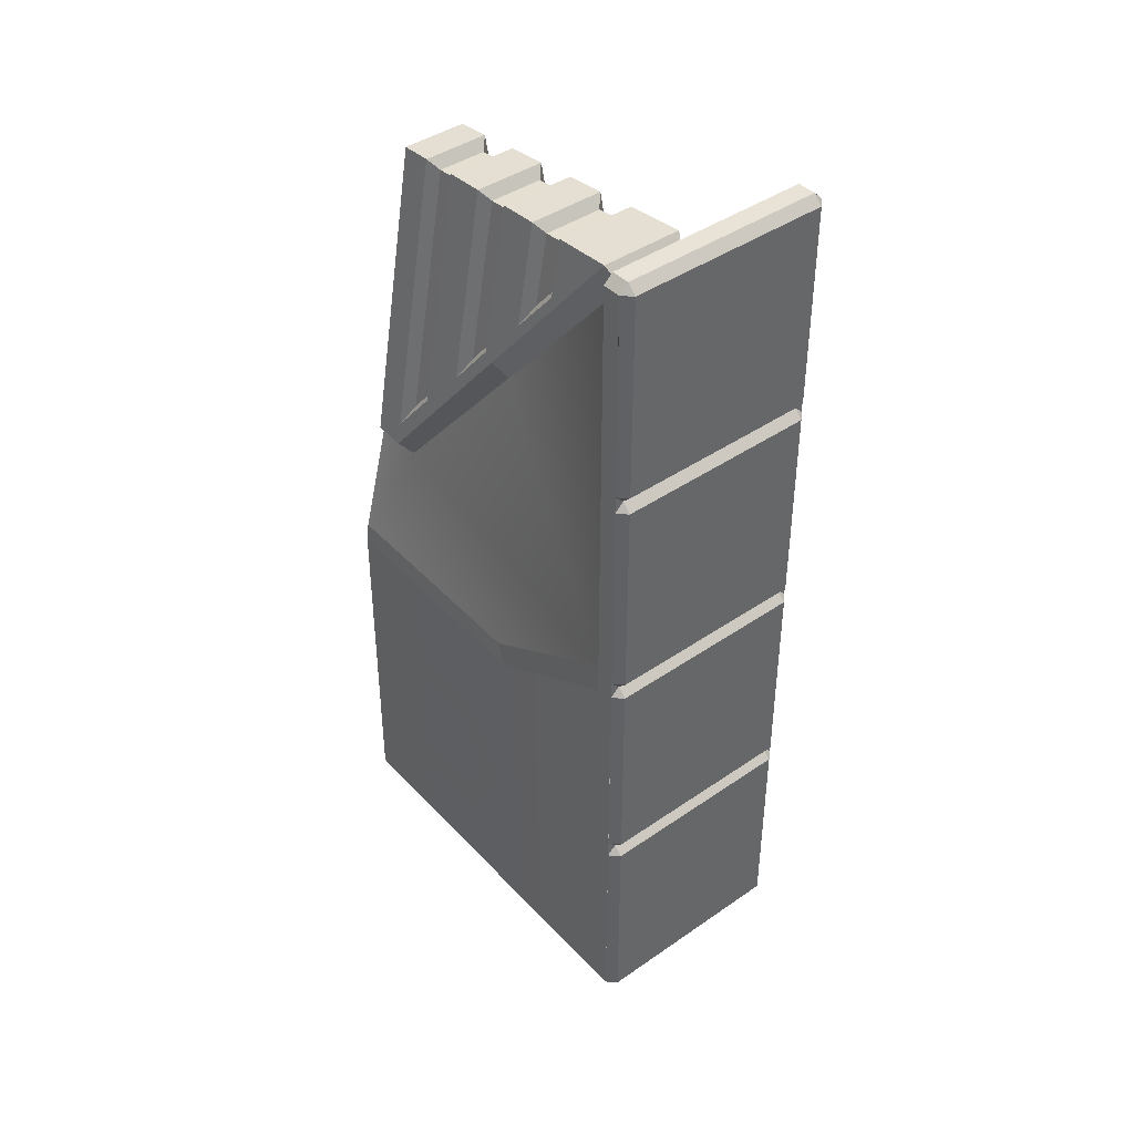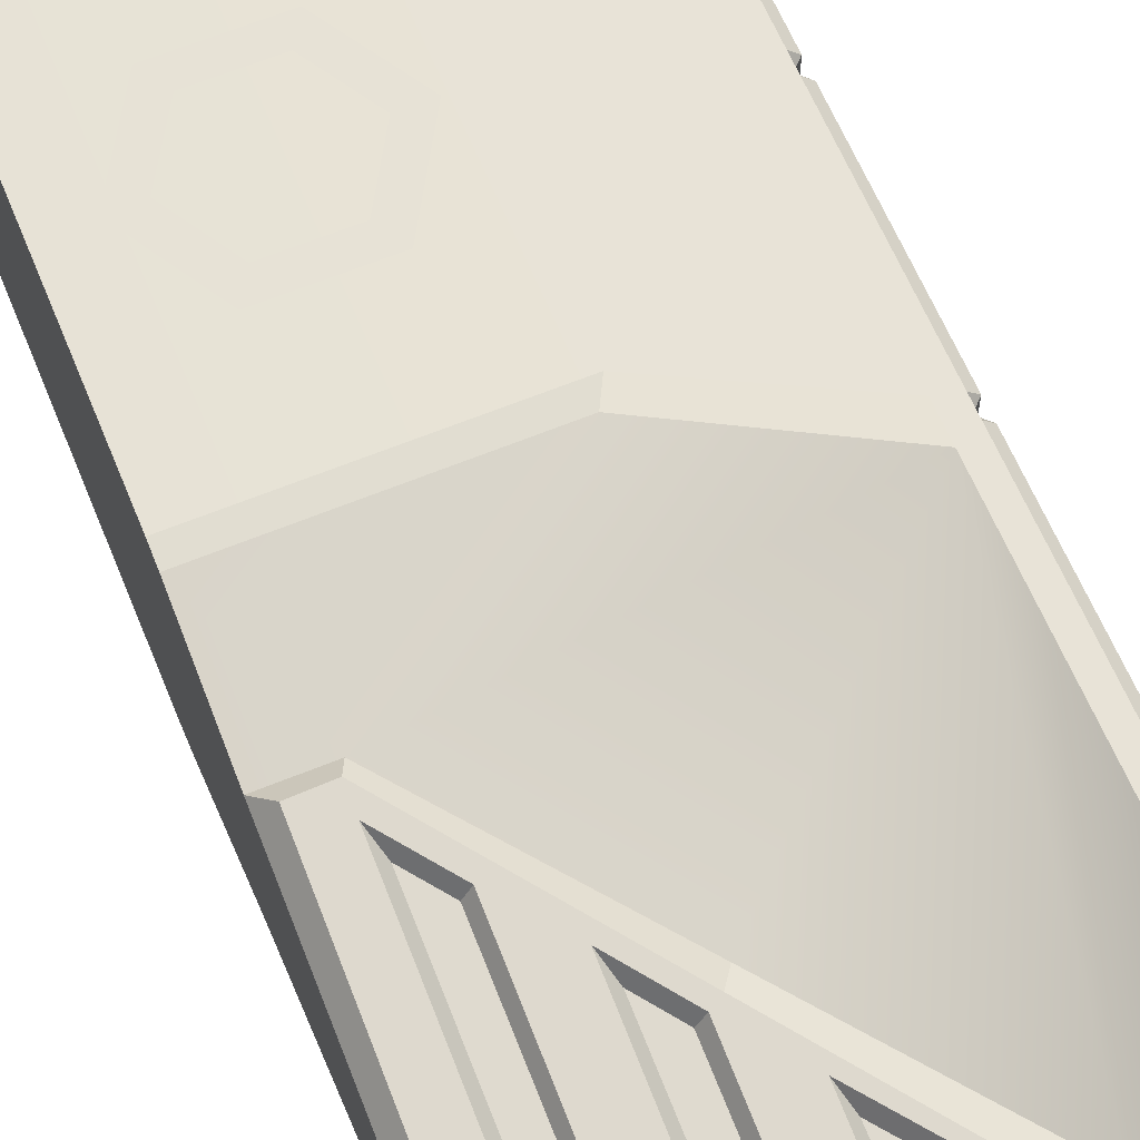
<metadata>
{"format":"obj","ext":"obj","renderer":"f3d","projection":"perspective","resolution":1024,"background":"white","views":[{"elev":41.7,"azim":50.1,"up":"+Z"},{"elev":61.6,"azim":-22.1,"up":"+Y"}]}
</metadata>
<code>
v -0.03999 -0.5009 0.475
v -0.1236 -0.5009 0.4393
v -0.1236 -0.5 -1.46
v -0.03999 -0.5 -1.46
v -0.761 0.5009 -1.424
v -0.3249 0.1204 -1.908
v -0.4347 0.06982 -1.908
v -0.8072 0.416 -1.502
v -0.41 0.1548 2.15
v -0.1236 0.46 2.5
v -0.1236 0.5009 2.46
v -0.7681 -0.5009 0.1077
v -0.761 -0.5009 -1.424
v -0.1236 -0.5 -1.46
v -0.1236 -0.5009 0.4393
v -1.85 -0.4679 0.1038
v -1.85 -0.4728 -1.424
v 0 0.46 1.46
v 0 0.46 0.54
v -0.04 0.5 0.54
v -0.04 0.5 1.46
v 0 0.46 1.46
v -0.04 0.5 1.46
v -0.04 0.46 1.5
v 0 0.46 0.54
v -0.04 0.46 0.5
v -0.04 0.5 0.54
v 0 0.46 0.46
v 0 0.46 -0.46
v -0.04 0.5 -0.46
v -0.04 0.5 0.46
v 0 0.46 0.46
v -0.04 0.5 0.46
v -0.04 0.46 0.5
v 0 0.46 -0.46
v -0.04 0.46 -0.5
v -0.04 0.5 -0.46
v 0 0.46 -0.54
v -0.04 0.5 -0.54
v -0.04 0.46 -0.5
v 0 0.46 2.46
v 0 0.46 1.54
v -0.04 0.5 1.54
v -0.04 0.5 2.46
v 0 0.46 1.54
v -0.04 0.46 1.5
v -0.04 0.5 1.54
v -0.04 0.5 0.54
v -0.04 0.46 0.5
v -0.04 0.5 0.46
v -0.04 0.5 -0.46
v -0.04 0.46 -0.5
v -0.04 0.5 -0.54
v -0.04 0.5 1.54
v -0.04 0.46 1.5
v -0.04 0.5 1.46
v -0.1236 0.46 2.5
v -0.03999 0.46 2.5
v -0.03999 0.5009 2.46
v -0.1236 0.5009 2.46
v -0.03999 0.46 -1.5
v -0.3249 0.1204 -1.908
v -0.761 0.5009 -1.424
v -0.1236 0.5 -1.46
v -0.1236 0.5 -1.46
v -0.03999 0.5 -1.46
v -0.03999 0.46 -1.5
v 0 0.46 -0.54
v 0 0.46 -1.46
v -0.03999 0.5 -1.46
v -0.04 0.5 -0.54
v 0 0.46 -1.46
v -0.03999 0.46 -1.5
v -0.03999 0.5 -1.46
v 0 0.46 2.46
v -0.04 0.5 2.46
v -0.03999 0.46 2.5
v -0.03999 0.5009 0.475
v -0.03999 0.5 -1.46
v -0.1236 0.5 -1.46
v -0.1236 0.5009 0.4393
v -0.761 -0.5009 -1.424
v -0.8072 -0.416 -1.502
v -0.4347 -0.06982 -1.908
v -0.3249 -0.1204 -1.908
v -0.41 -0.1548 2.15
v -0.1236 -0.5009 2.46
v -0.1236 -0.46 2.5
v -0.7681 0.5009 0.1077
v -0.1236 0.5009 0.4393
v -0.1236 0.5 -1.46
v -0.761 0.5009 -1.424
v -1.85 0.4679 0.1038
v -1.85 0.4728 -1.424
v 0 -0.46 1.46
v -0.04 -0.5 1.46
v -0.04 -0.5 0.54
v 0 -0.46 0.54
v 0 -0.46 1.46
v -0.04 -0.46 1.5
v -0.04 -0.5 1.46
v 0 -0.46 0.54
v -0.04 -0.5 0.54
v -0.04 -0.46 0.5
v 0 -0.46 0.46
v -0.04 -0.5 0.46
v -0.04 -0.5 -0.46
v 0 -0.46 -0.46
v 0 -0.46 0.46
v -0.04 -0.46 0.5
v -0.04 -0.5 0.46
v 0 -0.46 -0.46
v -0.04 -0.5 -0.46
v -0.04 -0.46 -0.5
v 0 -0.46 -0.54
v -0.04 -0.46 -0.5
v -0.04 -0.5 -0.54
v 0 -0.46 2.46
v -0.04 -0.5 2.46
v -0.04 -0.5 1.54
v 0 -0.46 1.54
v 0 -0.46 1.54
v -0.04 -0.5 1.54
v -0.04 -0.46 1.5
v -0.04 -0.5 0.54
v -0.04 -0.5 0.46
v -0.04 -0.46 0.5
v -0.04 -0.5 -0.46
v -0.04 -0.5 -0.54
v -0.04 -0.46 -0.5
v -0.04 -0.5 1.54
v -0.04 -0.5 1.46
v -0.04 -0.46 1.5
v -0.1236 -0.46 2.5
v -0.1236 -0.5009 2.46
v -0.03999 -0.5009 2.46
v -0.03999 -0.46 2.5
v -0.761 -0.5009 -1.424
v -0.3249 -0.1204 -1.908
v -0.03999 -0.46 -1.5
v -0.1236 -0.5 -1.46
v -0.03999 -0.5 -1.46
v -0.1236 -0.5 -1.46
v -0.03999 -0.46 -1.5
v 0 -0.46 -0.54
v -0.04 -0.5 -0.54
v -0.03999 -0.5 -1.46
v 0 -0.46 -1.46
v 0 -0.46 -1.46
v -0.03999 -0.5 -1.46
v -0.03999 -0.46 -1.5
v 0 -0.46 2.46
v -0.03999 -0.46 2.5
v -0.04 -0.5 2.46
v -0.761 -0.5009 -1.424
v -1.85 -0.4728 -1.424
v -1.85 -0.395 -1.502
v -0.8072 -0.416 -1.502
v -1.85 0.07237 -1.908
v -1.85 0.395 -1.502
v -0.8072 0.416 -1.502
v -0.4347 0.06982 -1.908
v -0.761 0.5009 -1.424
v -0.8072 0.416 -1.502
v -1.85 0.395 -1.502
v -1.85 0.4728 -1.424
v -1.85 -0.07237 -1.908
v -0.4347 -0.06982 -1.908
v -0.8072 -0.416 -1.502
v -1.85 -0.395 -1.502
v -1.85 -0.4565 0.1931
v -0.8145 -0.4885 0.1958
v -1.617 -0.3295 0.7047
v -1.85 -0.3252 0.7053
v -0.1236 -0.5009 0.5819
v -1.014 -0.2421 1.427
v -0.41 -0.1548 2.15
v -0.1236 -0.5009 2.46
v -1.85 0.4565 0.1931
v -1.85 0.3252 0.7053
v -1.617 0.3295 0.7047
v -0.8145 0.4885 0.1958
v -0.1236 0.5009 0.5819
v -1.014 0.2421 1.427
v -0.41 0.1548 2.15
v -0.1236 0.5009 2.46
v -1.85 -0.4679 0.1038
v -0.7681 -0.5009 0.1077
v -0.8145 -0.4885 0.1958
v -1.85 -0.4565 0.1931
v -1.85 0.4679 0.1038
v -1.85 0.4565 0.1931
v -0.8145 0.4885 0.1958
v -0.7681 0.5009 0.1077
v -1.797 0.1488 2.136
v -1.85 0.08731 2.062
v -1.85 -0.08731 2.062
v -1.797 -0.1488 2.136
v -0.4787 0.1904 2.233
v -0.4787 -0.1904 2.233
v -0.41 -0.1548 2.15
v -0.41 0.1548 2.15
v -1.85 -0.395 -1.502
v -1.85 -0.4728 -1.424
v -1.85 -0.4679 0.1038
v -1.85 -0.4565 0.1931
v -1.85 -0.3252 0.7053
v -1.85 -0.07237 -1.908
v -1.85 -0.08731 2.062
v -1.85 0.08731 2.062
v -1.85 0.07237 -1.908
v -1.85 0.395 -1.502
v -1.85 0.3252 0.7053
v -1.85 0.4565 0.1931
v -1.85 0.4728 -1.424
v -1.85 0.4679 0.1038
v -1.85 -0.07237 -1.908
v -1.85 0.07237 -1.908
v -0.4347 0.06982 -1.908
v -0.4347 -0.06982 -1.908
v 0 -0.46 2.46
v 0 0.46 2.46
v -0.03999 0.46 2.5
v -0.03999 -0.46 2.5
v -0.03999 -0.46 -1.5
v -0.03999 0.46 -1.5
v 0 0.46 -1.46
v 0 -0.46 -1.46
v -0.03999 -0.46 -1.5
v -0.3249 -0.1204 -1.908
v -0.3249 0.1204 -1.908
v -0.03999 0.46 -1.5
v -0.03999 -0.46 2.5
v -0.03999 0.46 2.5
v -0.1236 0.46 2.5
v -0.1236 -0.46 2.5
v -0.04 -0.46 1.5
v -0.04 0.46 1.5
v 0 0.46 1.54
v 0 -0.46 1.54
v 0 -0.46 1.54
v 0 0.46 1.54
v 0 0.46 2.46
v 0 -0.46 2.46
v 0 -0.46 -1.46
v 0 0.46 -1.46
v 0 0.46 -0.54
v 0 -0.46 -0.54
v 0 -0.46 -0.54
v 0 0.46 -0.54
v -0.04 0.46 -0.5
v -0.04 -0.46 -0.5
v -0.04 -0.46 -0.5
v -0.04 0.46 -0.5
v 0 0.46 -0.46
v 0 -0.46 -0.46
v 0 -0.46 -0.46
v 0 0.46 -0.46
v 0 0.46 0.46
v 0 -0.46 0.46
v 0 -0.46 0.46
v 0 0.46 0.46
v -0.04 0.46 0.5
v -0.04 -0.46 0.5
v -0.04 -0.46 0.5
v -0.04 0.46 0.5
v 0 0.46 0.54
v 0 -0.46 0.54
v 0 -0.46 0.54
v 0 0.46 0.54
v 0 0.46 1.46
v 0 -0.46 1.46
v 0 -0.46 1.46
v 0 0.46 1.46
v -0.04 0.46 1.5
v -0.04 -0.46 1.5
v -0.3249 -0.1204 -1.908
v -0.4347 -0.06982 -1.908
v -0.4347 0.06982 -1.908
v -0.3249 0.1204 -1.908
v -1.617 -0.3295 0.7047
v -1.646 -0.3902 0.7737
v -1.791 -0.3849 0.7764
v -1.617 -0.3295 0.7047
v -1.791 -0.3849 0.7764
v -1.85 -0.3252 0.7053
v -1.85 -0.3252 0.7053
v -1.791 -0.3849 0.7764
v -1.797 -0.1488 2.136
v -1.85 -0.08731 2.062
v -0.1236 -0.46 2.5
v -0.1236 0.46 2.5
v -0.41 0.1548 2.15
v -0.41 -0.1548 2.15
v -1.85 0.08731 2.062
v -1.797 0.1488 2.136
v -1.791 0.3849 0.7764
v -1.85 0.3252 0.7053
v -1.85 0.3252 0.7053
v -1.791 0.3849 0.7764
v -1.646 0.3902 0.7737
v -1.85 0.3252 0.7053
v -1.646 0.3902 0.7737
v -1.617 0.3295 0.7047
v -1.5 0.1154 2.108
v -1.607 0.1133 2.099
v -1.607 -0.1133 2.099
v -1.5 -0.1154 2.108
v -1.14 0.1268 2.135
v -1.247 0.1247 2.126
v -1.247 -0.1247 2.126
v -1.14 -0.1268 2.135
v -0.7804 -0.1381 2.161
v -0.7804 0.1381 2.161
v -0.8871 0.136 2.152
v -0.8871 -0.136 2.152
v -1.607 0.1133 2.099
v -1.5 0.1154 2.108
v -1.503 0.2898 1.098
v -1.61 0.308 0.9655
v -1.247 0.1247 2.126
v -1.14 0.1268 2.135
v -1.143 0.231 1.532
v -1.25 0.2495 1.398
v -0.8871 0.136 2.152
v -0.7804 0.1381 2.161
v -0.7833 0.1726 1.964
v -0.8899 0.1903 1.834
v -1.61 -0.308 0.9655
v -1.503 -0.2898 1.098
v -1.5 -0.1154 2.108
v -1.607 -0.1133 2.099
v -0.4787 0.1904 2.233
v -0.7505 0.1818 2.213
v -0.7505 -0.1818 2.213
v -0.4787 -0.1904 2.233
v -0.927 0.1763 2.2
v -1.11 0.1705 2.186
v -1.11 -0.1705 2.186
v -0.927 -0.1763 2.2
v -1.25 -0.2495 1.398
v -1.143 -0.231 1.532
v -1.14 -0.1268 2.135
v -1.247 -0.1247 2.126
v -1.287 0.1649 2.173
v -1.47 0.1591 2.16
v -1.47 -0.1591 2.16
v -1.287 -0.1649 2.173
v -0.8899 -0.1903 1.834
v -0.7833 -0.1726 1.964
v -0.7804 -0.1381 2.161
v -0.8871 -0.136 2.152
v -1.647 0.1536 2.147
v -1.797 0.1488 2.136
v -1.797 -0.1488 2.136
v -1.647 -0.1536 2.147
v -1.647 -0.3727 0.875
v -1.61 -0.308 0.9655
v -1.607 -0.1133 2.099
v -1.647 -0.1536 2.147
v -1.647 -0.1536 2.147
v -1.607 -0.1133 2.099
v -1.607 0.1133 2.099
v -1.647 0.1536 2.147
v -1.647 0.1536 2.147
v -1.607 0.1133 2.099
v -1.61 0.308 0.9655
v -1.647 0.3727 0.875
v -1.647 0.3727 0.875
v -1.61 0.308 0.9655
v -1.503 0.2898 1.098
v -1.47 0.3426 1.095
v -1.47 0.3426 1.095
v -1.503 0.2898 1.098
v -1.5 0.1154 2.108
v -1.47 0.1591 2.16
v -1.47 0.1591 2.16
v -1.5 0.1154 2.108
v -1.5 -0.1154 2.108
v -1.47 -0.1591 2.16
v -1.47 -0.1591 2.16
v -1.5 -0.1154 2.108
v -1.503 -0.2898 1.098
v -1.47 -0.3426 1.095
v -1.47 -0.3426 1.095
v -1.503 -0.2898 1.098
v -1.61 -0.308 0.9655
v -1.647 -0.3727 0.875
v -1.287 -0.3144 1.306
v -1.25 -0.2495 1.398
v -1.247 -0.1247 2.126
v -1.287 -0.1649 2.173
v -1.287 -0.1649 2.173
v -1.247 -0.1247 2.126
v -1.247 0.1247 2.126
v -1.287 0.1649 2.173
v -1.287 0.1649 2.173
v -1.247 0.1247 2.126
v -1.25 0.2495 1.398
v -1.287 0.3144 1.306
v -1.287 0.3144 1.306
v -1.25 0.2495 1.398
v -1.143 0.231 1.532
v -1.11 0.2838 1.529
v -1.11 0.2838 1.529
v -1.143 0.231 1.532
v -1.14 0.1268 2.135
v -1.11 0.1705 2.186
v -1.11 0.1705 2.186
v -1.14 0.1268 2.135
v -1.14 -0.1268 2.135
v -1.11 -0.1705 2.186
v -1.11 -0.1705 2.186
v -1.14 -0.1268 2.135
v -1.143 -0.231 1.532
v -1.11 -0.2838 1.529
v -1.11 -0.2838 1.529
v -1.143 -0.231 1.532
v -1.25 -0.2495 1.398
v -1.287 -0.3144 1.306
v -0.927 -0.2547 1.745
v -0.8899 -0.1903 1.834
v -0.8871 -0.136 2.152
v -0.927 -0.1763 2.2
v -0.927 -0.1763 2.2
v -0.8871 -0.136 2.152
v -0.8871 0.136 2.152
v -0.927 0.1763 2.2
v -0.927 0.1763 2.2
v -0.8871 0.136 2.152
v -0.8899 0.1903 1.834
v -0.927 0.2547 1.745
v -0.927 0.2547 1.745
v -0.8899 0.1903 1.834
v -0.7833 0.1726 1.964
v -0.7505 0.2255 1.96
v -0.7505 0.2255 1.96
v -0.7833 0.1726 1.964
v -0.7804 0.1381 2.161
v -0.7505 0.1818 2.213
v -0.7505 0.1818 2.213
v -0.7804 0.1381 2.161
v -0.7804 -0.1381 2.161
v -0.7505 -0.1818 2.213
v -0.7505 -0.1818 2.213
v -0.7804 -0.1381 2.161
v -0.7833 -0.1726 1.964
v -0.7505 -0.2255 1.96
v -0.7505 -0.2255 1.96
v -0.7833 -0.1726 1.964
v -0.8899 -0.1903 1.834
v -0.927 -0.2547 1.745
v -1.044 0.4941 -1.087
v -1.464 0.4832 -1.087
v -1.401 0.4849 -0.9779
v -1.107 0.4925 -0.9779
v -0.8335 0.4995 -0.7233
v -0.9598 0.4963 -0.7232
v -1.043 0.4942 -0.359
v -1.107 0.4925 -0.4685
v -1.401 0.4849 -0.4684
v -1.464 0.4833 -0.359
v -1.548 0.4811 -0.7231
v -1.674 0.4778 -0.7231
v -1.044 -0.4941 -1.087
v -1.107 -0.4925 -0.9779
v -1.401 -0.4849 -0.9779
v -1.464 -0.4832 -1.087
v -0.8335 -0.4995 -0.7233
v -0.9598 -0.4963 -0.7232
v -1.043 -0.4942 -0.359
v -1.107 -0.4925 -0.4685
v -1.401 -0.4849 -0.4684
v -1.464 -0.4833 -0.359
v -1.548 -0.4811 -0.7231
v -1.674 -0.4778 -0.7231
v -0.1236 -0.5009 0.5819
v -0.1236 -0.5009 0.4393
v -0.03999 -0.5009 0.475
v -0.03999 -0.5009 2.46
v -0.1236 -0.5009 2.46
v -0.1236 0.5009 0.5819
v -0.1236 0.5009 0.4393
v -0.7681 0.5009 0.1077
v -0.8145 0.4885 0.1958
v -0.8145 -0.4885 0.1958
v -0.7681 -0.5009 0.1077
v -0.1236 -0.5009 0.4393
v -0.1236 -0.5009 0.5819
v -0.1236 0.5009 2.46
v -0.03999 0.5009 2.46
v -0.03999 0.5009 0.6239
v -0.1236 0.5009 0.5819
v -0.1236 0.5009 0.4393
v -0.03999 0.5009 0.475
v -1.014 0.2421 1.427
v -1.617 0.3295 0.7047
v -1.646 0.3902 0.7737
v -1.064 0.2906 1.502
v -0.41 0.1548 2.15
v -1.014 0.2421 1.427
v -1.064 0.2906 1.502
v -0.4787 0.1904 2.233
v -1.064 -0.2906 1.502
v -1.014 -0.2421 1.427
v -0.41 -0.1548 2.15
v -0.4787 -0.1904 2.233
v -1.646 -0.3902 0.7737
v -1.617 -0.3295 0.7047
v -1.014 -0.2421 1.427
v -1.064 -0.2906 1.502
v -1.797 -0.1488 2.136
v -1.791 -0.3849 0.7764
v -1.647 -0.3727 0.875
v -1.647 -0.1536 2.147
v -1.646 -0.3902 0.7737
v -1.064 -0.2906 1.502
v -1.47 -0.3426 1.095
v -1.287 -0.3144 1.306
v -1.47 -0.1591 2.16
v -1.287 -0.1649 2.173
v -1.11 -0.2838 1.529
v -0.4787 -0.1904 2.233
v -1.11 -0.1705 2.186
v -0.927 -0.2547 1.745
v -0.927 -0.1763 2.2
v -0.7505 -0.1818 2.213
v -0.7505 -0.2255 1.96
v -0.4787 -0.1904 2.233
v -0.927 -0.2547 1.745
v -1.11 -0.2838 1.529
v -0.7505 -0.2255 1.96
v -1.646 0.3902 0.7737
v -1.791 0.3849 0.7764
v -1.647 0.3727 0.875
v -1.064 0.2906 1.502
v -1.47 0.3426 1.095
v -1.287 0.3144 1.306
v -1.11 0.2838 1.529
v -0.4787 0.1904 2.233
v -1.47 0.1591 2.16
v -1.287 0.1649 2.173
v -1.797 0.1488 2.136
v -1.647 0.1536 2.147
v -0.7505 0.2255 1.96
v -0.7505 0.1818 2.213
v -0.927 0.2547 1.745
v -1.11 0.1705 2.186
v -0.927 0.1763 2.2
v -1.11 0.2838 1.529
v -0.927 0.2547 1.745
v -0.4787 0.1904 2.233
v -0.7505 0.2255 1.96
g Wing_Albatross_Base
f 1 2 3
f 1 3 4
f 5 6 7
f 5 7 8
f 9 10 11
f 12 13 14
f 12 14 15
f 13 12 16
f 13 16 17
f 18 19 20
f 18 20 21
f 22 23 24
f 25 26 27
f 28 29 30
f 28 30 31
f 32 33 34
f 35 36 37
f 38 39 40
f 41 42 43
f 41 43 44
f 45 46 47
f 48 49 50
f 51 52 53
f 54 55 56
f 57 58 59
f 57 59 60
f 61 62 63
f 63 64 61
f 65 66 67
f 68 69 70
f 68 70 71
f 72 73 74
f 75 76 77
f 78 79 80
f 78 80 81
f 82 83 84
f 82 84 85
f 86 87 88
f 89 90 91
f 89 91 92
f 92 93 89
f 92 94 93
f 95 96 97
f 95 97 98
f 99 100 101
f 102 103 104
f 105 106 107
f 105 107 108
f 109 110 111
f 112 113 114
f 115 116 117
f 118 119 120
f 118 120 121
f 122 123 124
f 125 126 127
f 128 129 130
f 131 132 133
f 134 135 136
f 134 136 137
f 138 139 140
f 140 141 138
f 142 143 144
f 145 146 147
f 145 147 148
f 149 150 151
f 152 153 154
f 155 156 157
f 155 157 158
f 159 160 161
f 159 161 162
f 163 164 165
f 163 165 166
f 167 168 169
f 167 169 170
f 171 172 173
f 171 173 174
f 175 173 172
f 175 176 173
f 175 177 176
f 177 175 178
f 179 180 181
f 179 181 182
f 183 182 181
f 183 181 184
f 183 184 185
f 183 185 186
f 187 188 189
f 187 189 190
f 191 192 193
f 191 193 194
f 195 196 197
f 195 197 198
f 199 200 201
f 199 201 202
f 203 204 205
f 205 206 203
f 206 207 203
f 207 208 203
f 207 209 208
f 209 210 208
f 210 211 208
f 210 212 211
f 210 213 212
f 213 214 212
f 214 215 212
f 214 216 215
f 217 218 219
f 217 219 220
f 221 222 223
f 221 223 224
f 225 226 227
f 225 227 228
f 229 230 231
f 229 231 232
f 233 234 235
f 233 235 236
f 237 238 239
f 237 239 240
f 241 242 243
f 241 243 244
f 245 246 247
f 245 247 248
f 249 250 251
f 249 251 252
f 253 254 255
f 253 255 256
f 257 258 259
f 257 259 260
f 261 262 263
f 261 263 264
f 265 266 267
f 265 267 268
f 269 270 271
f 269 271 272
f 273 274 275
f 273 275 276
f 277 278 279
f 277 279 280
f 281 282 283
f 284 285 286
f 287 288 289
f 287 289 290
f 291 292 293
f 291 293 294
f 295 296 297
f 295 297 298
f 299 300 301
f 302 303 304
f 305 306 307
f 305 307 308
f 309 310 311
f 309 311 312
f 313 314 315
f 313 315 316
f 317 318 319
f 317 319 320
f 321 322 323
f 321 323 324
f 325 326 327
f 325 327 328
f 329 330 331
f 329 331 332
f 333 334 335
f 333 335 336
f 337 338 339
f 337 339 340
f 341 342 343
f 341 343 344
f 345 346 347
f 345 347 348
f 349 350 351
f 349 351 352
f 353 354 355
f 353 355 356
f 357 358 359
f 357 359 360
f 361 362 363
f 361 363 364
f 365 366 367
f 365 367 368
f 369 370 371
f 369 371 372
f 373 374 375
f 373 375 376
f 377 378 379
f 377 379 380
f 381 382 383
f 381 383 384
f 385 386 387
f 385 387 388
f 389 390 391
f 389 391 392
f 393 394 395
f 393 395 396
f 397 398 399
f 397 399 400
f 401 402 403
f 401 403 404
f 405 406 407
f 405 407 408
f 409 410 411
f 409 411 412
f 413 414 415
f 413 415 416
f 417 418 419
f 417 419 420
f 421 422 423
f 421 423 424
f 425 426 427
f 425 427 428
f 429 430 431
f 429 431 432
f 433 434 435
f 433 435 436
f 437 438 439
f 437 439 440
f 441 442 443
f 441 443 444
f 445 446 447
f 445 447 448
f 449 450 451
f 449 451 452
f 453 454 455
f 453 455 456
f 457 453 456
f 457 456 458
f 459 457 458
f 459 458 460
f 459 460 461
f 459 461 462
f 462 461 463
f 462 463 464
f 464 463 455
f 464 455 454
f 465 466 467
f 465 467 468
f 469 466 465
f 469 470 466
f 471 470 469
f 471 472 470
f 471 473 472
f 471 474 473
f 474 475 473
f 474 476 475
f 476 468 467
f 476 467 475
f 477 478 479
f 479 480 477
f 480 481 477
f 482 483 484
f 482 484 485
f 486 487 488
f 486 488 489
f 490 491 492
f 490 492 493
f 492 494 493
f 492 495 494
f 496 497 498
f 496 498 499
f 500 501 502
f 500 502 503
f 504 505 506
f 504 506 507
f 508 509 510
f 508 510 511
f 512 513 514
f 514 515 512
f 514 513 516
f 516 517 514
f 517 518 514
f 517 519 518
f 520 518 519
f 519 521 520
f 517 522 519
f 517 523 522
f 524 522 525
f 525 526 524
f 523 527 528
f 529 530 531
f 529 532 530
f 533 534 535
f 535 536 533
f 535 537 536
f 537 538 536
f 538 539 536
f 539 540 536
f 538 537 541
f 541 542 538
f 535 534 543
f 543 544 535
f 545 546 540
f 547 539 548
f 548 549 547
f 550 551 552
f 551 553 552

</code>
